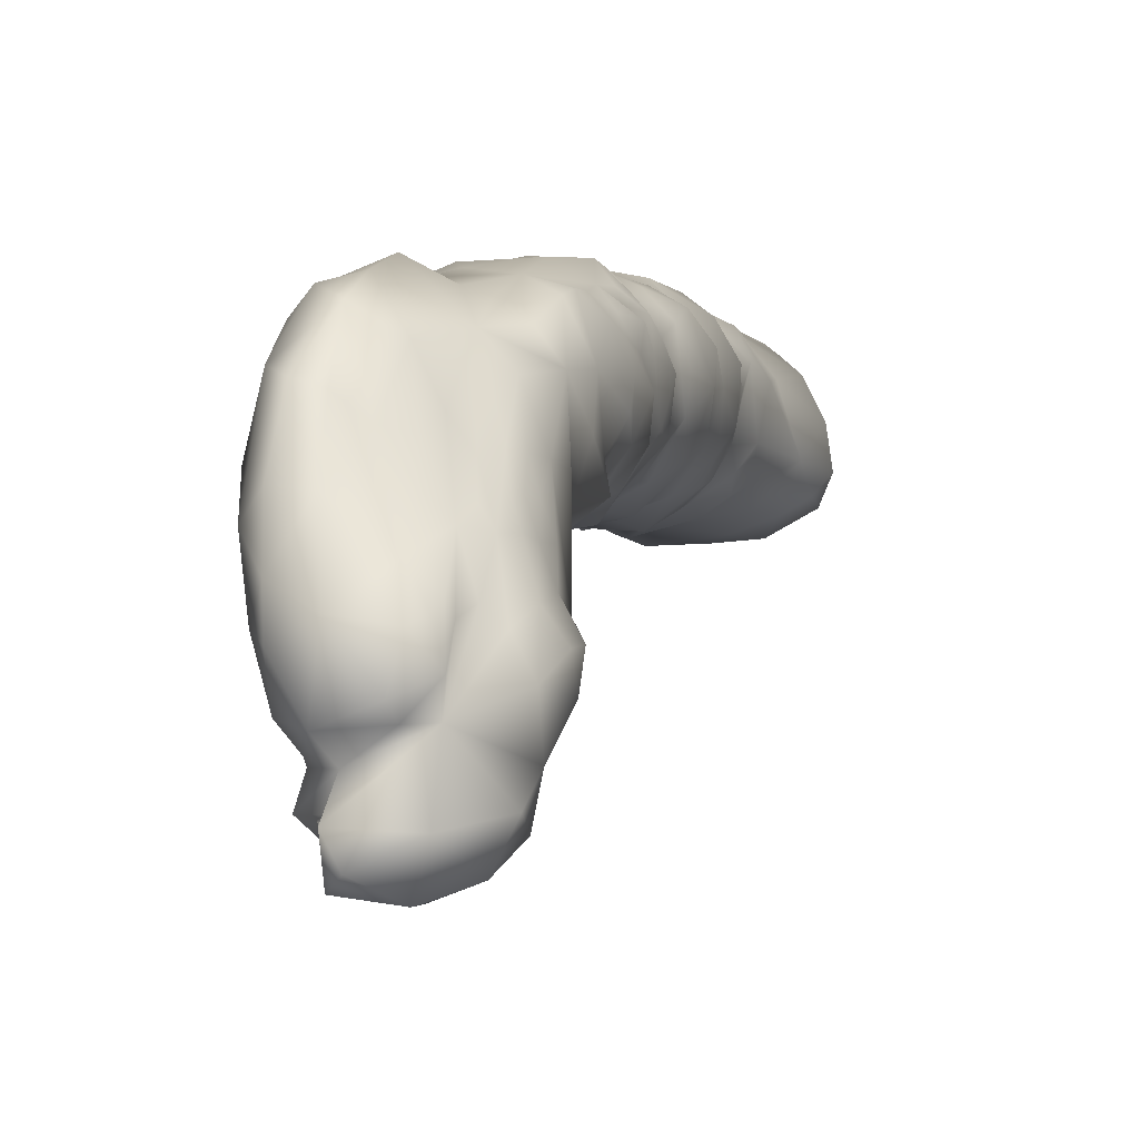
<metadata>
{"format":"obj","ext":"obj","renderer":"f3d","projection":"perspective","resolution":1024,"background":"white","views":[{"elev":-12.3,"azim":49.6,"up":"+Z"}]}
</metadata>
<code>
v -0.4902 97.65 -7.386
v -0.6877 96.48 -6.808
v -0.7808 97.14 -6.597
v -0.7459 96.69 -6.616
v -0.7002 97.45 -6.828
v -1.221 98.27 -5.751
v -0.7166 98.26 -6.924
v -0.7237 96.81 -6.811
v -0.8849 98 -6.477
v -1.024 96.41 -6.198
v -0.6761 96.16 -6.971
v -0.702 96.68 -7.366
v -0.6853 97.61 -8.607
v -1.089 97.1 -5.771
v -1.053 97.58 -5.796
v -1.114 97.95 -5.723
v -0.8384 96.75 -7.809
v -1.176 97.43 -5.49
v -0.8112 96.6 -8.884
v -1.315 96.74 -5.376
v -0.8224 96.06 -7.67
v -1.291 98.58 -6.222
v -1.235 97.92 -5.373
v -0.9457 98.11 -8.079
v -1.332 98.16 -5.255
v -1.653 96.5 -4.743
v -1.001 98.6 -7.334
v -0.9751 96.33 -7.856
v -1.514 96.97 -4.796
v -1.41 98.66 -5.677
v -1.071 98.75 -6.764
v -1.444 97.63 -4.908
v -1.442 98.46 -5.23
v -1.137 97.56 -9.223
v -1.643 97.39 -4.457
v -1.524 98.07 -4.731
v -1.263 95.62 -6.831
v -1.567 98.4 -4.741
v -1.678 95.85 -5.512
v -1.307 96.75 -9.528
v -1.347 95.97 -9.274
v -1.437 98.34 -8.691
v -1.858 96.08 -4.419
v -1.722 98.84 -4.707
v -1.876 97.12 -3.703
v -1.66 99.1 -7.088
v -1.555 96.07 -8.237
v -1.613 95.73 -7.902
v -1.829 98.49 -3.836
v -1.623 95.88 -8.803
v -1.753 98.83 -7.695
v -1.946 99.31 -6.27
v -2.08 99.36 -3.57
v -1.738 97.28 -9.419
v -2.092 99.43 -4.68
v -2.399 99.16 -3.03
v -1.801 96.23 -8.643
v -1.926 95.39 -6.405
v -2.255 98.28 -3.267
v -2.132 96.46 -3.354
v -2.131 95.79 -4.289
v -1.962 98.48 -8.29
v -1.969 95.44 -7.056
v -2.084 95.5 -5.445
v -2.033 96.16 -8.658
v -2.054 96.29 -9.377
v -2.053 98.02 -8.896
v -2.561 99.71 -2.558
v -2.628 100.2 -4.029
v -2.134 96.06 -8.047
v -2.693 100.3 -3.245
v -2.379 99.21 -7.242
v -2.547 99.83 -5.521
v -2.236 96.02 -8.604
v -2.228 96.17 -8.137
v -2.881 99 -2.638
v -2.649 99.22 -2.747
v -2.778 99.97 -4.938
v -2.921 101 -3.594
v -2.773 99.08 -2.693
v -2.756 97.24 -2.724
v -2.569 98.74 -7.839
v -2.406 97.03 -9.148
v -2.456 95.91 -7.649
v -2.962 100.7 -2.595
v -2.886 100.7 -4.598
v -3.151 98.77 -2.499
v -2.602 95.56 -5.749
v -3.058 100.3 -2.241
v -3.053 100.7 -4.109
v -3.148 101.3 -3.066
v -2.842 99.34 -6.837
v -3.044 97.83 -2.346
v -2.724 95.8 -6.736
v -2.758 96.91 -7.92
v -3.005 96.72 -2.924
v -3.363 101.3 -2.516
v -2.976 96.1 -3.923
v -2.857 97.65 -8.012
v -3.356 101.4 -3.802
v -3.421 101.8 -3.092
v -3.42 100.8 -2.094
v -2.999 98.43 -7.832
v -3.39 99.82 -2.094
v -3.365 100.7 -4.646
v -3.41 100.8 -4.517
v -3.552 101.4 -2.193
v -3.087 98.85 -7.378
v -3.597 101.8 -2.608
v -3.178 99.63 -6.263
v -3.433 100.4 -5.04
v -3.661 101.9 -2.185
v -3.552 101 -4.348
v -3.116 97.75 -7.65
v -3.173 98.17 -7.693
v -3.156 96.78 -7.236
v -3.772 102.1 -2.513
v -3.208 97.76 -7.641
v -3.776 102.1 -3.006
v -3.213 96.08 -6.028
v -3.711 102 -3.628
v -3.345 99.02 -6.837
v -3.287 97.41 -7.494
v -3.381 96.12 -4.896
v -3.893 101.3 -1.786
v -3.382 98.12 -7.32
v -4.013 102.4 -3.322
v -3.998 101.8 -1.911
v -3.658 99.72 -5.476
v -3.796 100.7 -4.858
v -4.039 102.7 -2.574
v -3.954 101.4 -4.358
v -3.491 96.97 -6.443
v -3.658 96.83 -3.146
v -3.737 97.2 -2.714
v -3.952 100.4 -1.647
v -3.559 97.82 -6.93
v -4.162 102.4 -1.876
v -4.244 101.9 -1.603
v -4.282 102.7 -2.072
v -3.716 98.83 -6.447
v -4.499 103.4 -2.308
v -4.079 99.01 -2.129
v -4.261 102 -4.073
v -4.345 102.2 -1.563
v -4.2 99.63 -1.866
v -4.431 103.1 -1.788
v -4.457 103.2 -2.93
v -4.318 101 -1.427
v -3.892 96.98 -5.343
v -4.129 100.2 -5.246
v -3.934 98.57 -6.001
v -4.167 98.51 -2.157
v -4.482 103 -3.242
v -4.014 96.87 -4.03
v -4.202 99.19 -5.256
v -4.67 102.6 -1.468
v -4.389 100.6 -4.866
v -4.298 98.7 -5.263
v -4.618 99.85 -1.65
v -4.751 102.6 -3.783
v -4.495 99.27 -5.133
v -4.816 102.1 -1.082
v -4.746 100.4 -1.515
v -5.017 104.3 -2.24
v -4.569 99.92 -5.07
v -4.516 97.32 -3.37
v -4.992 103 -1.211
v -4.504 97.8 -4.743
v -4.835 101.1 -1.274
v -4.809 101.2 -4.676
v -4.684 98.06 -2.837
v -4.839 99.2 -2.08
v -5.16 103.9 -1.26
v -4.99 102.3 -4.302
v -5.018 101.2 -1.216
v -5.147 102.9 -3.755
v -4.822 98.95 -4.999
v -5.252 104 -3.22
v -5.224 102.8 -1.058
v -4.859 98.21 -2.611
v -5.206 103.2 -3.586
v -5.118 100.5 -1.427
v -5.193 99.95 -1.668
v -5.429 104.8 -2.097
v -5.253 104.5 -1.64
v -4.995 99.89 -4.875
v -5.025 98.53 -2.487
v -5.206 101.7 -4.468
v -5.518 104.5 -1.393
v -5.402 103.5 -3.521
v -5.38 101.8 -1
v -5.213 99.79 -1.787
v -5.198 99.3 -1.969
v -4.977 97.78 -3.989
v -5.48 101.7 -1.002
v -5.613 104.1 -1.047
v -5.553 103.6 -0.9382
v -5.164 98.45 -3.1
v -5.521 101.5 -1.09
v -5.562 104.6 -2.835
v -5.19 98.55 -4.301
v -5.466 102.4 -4.092
v -5.271 98.82 -2.549
v -5.2 98.26 -3.478
v -5.347 100.3 -4.817
v -5.49 101 -1.183
v -5.759 105 -2.818
v -5.813 105.5 -1.56
v -5.826 105 -1.011
v -5.369 99.18 -4.422
v -5.661 102.8 -3.899
v -5.442 99.98 -4.793
v -5.473 99.02 -2.538
v -5.898 104 -0.6935
v -5.779 102.1 -0.8659
v -5.62 99.89 -1.886
v -5.454 98.73 -3.754
v -6.121 105.5 -1.271
v -5.518 98.82 -3.213
v -6.027 105.6 -1.683
v -5.639 100.9 -4.487
v -5.99 102.5 -0.7162
v -6.095 105.8 -1.763
v -6.155 106 -1.361
v -5.546 98.95 -3.92
v -5.991 105.3 -1.229
v -5.918 103.1 -3.828
v -5.781 101.7 -4.368
v -6.159 105.7 -2.296
v -5.993 103 -0.7252
v -5.782 100.3 -1.614
v -5.908 101.2 -1.204
v -5.945 101.5 -0.9887
v -5.717 99.35 -3.977
v -5.806 99.28 -2.362
v -5.817 99.16 -3.22
v -6.252 104.8 -0.6217
v -6.177 103.9 -3.732
v -6.364 105.8 -2.469
v -5.89 100.1 -4.306
v -6.288 103 -0.6729
v -6.071 101 -1.347
v -6.397 104.8 -3.302
v -6.472 105.4 -0.6988
v -6.561 106.5 -2.289
v -6.612 106.8 -1.381
v -6.076 99.73 -3.848
v -6.448 104.4 -3.453
v -6.333 102.8 -0.6095
v -6.337 102.9 -0.6696
v -6.566 105.4 -3.056
v -6.658 106.1 -2.783
v -6.139 100.4 -3.992
v -6.151 99.81 -2.296
v -6.592 105.7 -2.908
v -6.192 100 -2.14
v -6.219 100.9 -4.125
v -6.166 99.45 -3.361
v -6.405 102.1 -4.032
v -6.653 103.7 -0.5385
v -6.41 100.8 -1.75
v -6.858 106.4 -0.643
v -6.38 100.5 -3.85
v -6.765 104.5 -0.5077
v -6.375 100.1 -3.441
v -6.397 99.67 -2.839
v -6.956 106.3 -2.938
v -6.461 100 -2.799
v -6.739 102.9 -3.912
v -6.96 104.7 -0.4132
v -6.652 101.1 -1.522
v -6.595 100.7 -2.013
v -6.837 103 -0.7238
v -6.843 104 -3.637
v -7.016 105.7 -3.121
v -7.199 107.4 -1.109
v -6.94 104.2 -3.594
v -7.142 106.9 -2.66
v -7.043 105.5 -3.273
v -6.713 100.5 -3.227
v -7.322 108 -2.127
v -6.738 100.5 -2.498
v -6.945 103.7 -3.797
v -7.075 102.7 -3.733
v -7.005 104 -0.3086
v -6.872 102.8 -3.828
v -7.191 105.7 -0.3248
v -7.24 105.2 -0.2868
v -6.814 101.1 -3.495
v -7.215 104.2 -0.3544
v -7.36 106.3 -0.3787
v -6.983 102 -0.9857
v -6.886 100.7 -2.699
v -7.29 105.1 -3.559
v -6.996 101 -2.511
v -7.123 102.6 -0.9442
v -7.599 108.9 -2.096
v -7.603 108.8 -1.395
v -7.526 106 -0.2669
v -7.15 101.3 -3.207
v -7.204 102.1 -3.642
v -7.457 104.4 -0.181
v -7.693 108.6 -2.476
v -7.702 108.4 -0.7499
v -7.352 103.5 -3.619
v -7.27 102 -1.629
v -7.286 101.3 -1.968
v -7.641 106.4 -3.12
v -7.522 102.6 -1.14
v -7.536 102.4 -1.507
v -7.678 104.1 -0.3122
v -7.434 102.8 -3.639
v -7.383 101.3 -2.577
v -7.815 106.6 -0.1876
v -7.571 102.8 -0.9995
v -7.863 107.9 -0.3728
v -7.649 105.1 -3.427
v -7.739 105.7 -0.08111
v -7.883 107.6 -2.803
v -7.597 102.4 -1.671
v -7.671 104.1 -3.582
v -7.638 103.5 -0.4893
v -7.634 102.3 -1.969
v -7.956 108.3 -0.4571
v -7.524 102 -2.228
v -8.041 109.3 -1.766
v -8.056 108.3 -2.716
v -8.042 106.2 -0.1113
v -8.078 109.1 -2.493
v -7.834 102.6 -2.042
v -7.861 103.8 -0.6282
v -7.808 102.5 -2.786
v -8.03 105.5 -3.453
v -7.804 103.1 -3.291
v -7.834 102.1 -2.904
v -8.259 106 -0.1058
v -7.988 102.8 -1.592
v -8.307 108.1 -0.2155
v -8.116 104 -0.5708
v -8.312 106.4 -0.04881
v -8.341 105.9 -0.1657
v -8.06 103.6 -3.101
v -8.068 102.9 -2.814
v -8.364 106.5 -3.099
v -8.24 102.8 -2.266
v -8.572 108.9 -1.006
v -8.638 107.9 -2.952
v -8.35 103.3 -1.069
v -8.517 104.9 -3.082
v -8.669 109.3 -2.08
v -8.544 105.1 -0.2503
v -8.424 103.6 -2.571
v -8.55 103.7 -1.147
v -8.8 105.8 -0.2086
v -8.701 105.8 -3.227
v -8.494 103.5 -1.381
v -8.522 103.4 -1.857
v -8.848 108.8 -2.841
v -8.622 103.9 -2.552
v -8.694 103.8 -1.026
v -8.892 106.1 0.05044
v -8.698 103.7 -2.081
v -8.725 103.8 -1.963
v -9.045 108.1 -0.2467
v -9.102 105.6 -3.161
v -8.981 105.6 -0.4525
v -9.223 108.1 -2.946
v -9.019 105.1 -2.929
v -9.529 107.1 -3.074
v -9.333 109.2 -2.466
v -9.172 104.4 -2.667
v -9.136 104.5 -2.51
v -9.25 105.8 -0.2731
v -9.226 105.1 -0.7816
v -9.591 106.5 -2.85
v -9.394 106.1 -0.58
v -9.526 109.1 -1.709
v -9.482 105.8 -2.835
v -9.671 108.8 -1.15
v -9.66 108.1 -0.341
v -9.927 107.6 -2.819
v -9.704 108.4 -2.755
v -9.542 104.9 -1.658
v -10.43 108.8 -2.239
v -9.66 105.3 -2.3
v -10.1 107.6 -2.637
v -9.779 105.8 -1.96
v -9.736 109 -2.7
v -9.543 105.7 -1.16
v -9.931 107 -2.446
v -9.933 106.1 -2.018
v -10.01 106.6 -1.411
v -10.12 107.4 -0.2399
v -10.39 108.8 -1.737
v -10.01 108.3 -2.527
v -10.25 108.3 -0.8871
v -10.2 107.4 -2.119
v -10.24 108.1 -2.29
v -10.47 107.5 -1.815
v -10.6 108.1 -1.543
v -10.63 107.4 -1.124
f 402 401 400
f 402 397 401
f 393 402 400
f 394 397 402
f 402 393 394
f 400 401 399
f 395 401 397
f 395 399 401
f 400 399 398
f 398 393 400
f 380 395 397
f 399 395 385
f 385 395 380
f 381 397 394
f 380 397 381
f 398 399 391
f 391 399 387
f 399 385 387
f 398 392 393
f 391 392 398
f 393 377 394
f 381 394 362
f 377 374 394
f 394 374 362
f 376 391 387
f 387 385 382
f 376 387 382
f 389 383 396
f 396 378 389
f 385 396 382
f 396 385 378
f 370 382 396
f 396 383 370
f 388 390 393
f 393 390 377
f 388 393 392
f 388 384 390
f 367 377 390
f 390 384 375
f 375 367 390
f 388 392 391
f 391 379 388
f 379 391 376
f 383 389 371
f 371 389 378
f 380 347 385
f 380 381 365
f 380 365 347
f 385 347 378
f 381 362 365
f 370 376 382
f 384 388 386
f 388 379 386
f 359 383 371
f 383 368 370
f 383 359 368
f 384 386 373
f 373 386 379
f 366 379 376
f 350 376 370
f 366 376 350
f 351 371 378
f 378 347 351
f 374 377 355
f 367 355 377
f 375 384 361
f 364 384 373
f 384 364 361
f 369 379 366
f 373 379 369
f 359 371 351
f 362 374 355
f 370 368 348
f 348 368 359
f 375 352 367
f 352 375 361
f 370 348 345
f 356 350 370
f 345 356 370
f 362 341 365
f 365 339 347
f 341 339 365
f 366 350 369
f 373 369 372
f 372 369 350
f 373 372 364
f 372 360 364
f 372 350 360
f 355 341 362
f 355 367 342
f 352 342 367
f 348 359 328
f 351 330 359
f 330 328 359
f 355 337 341
f 355 342 337
f 345 348 320
f 320 348 328
f 351 347 327
f 351 327 330
f 361 364 354
f 352 361 340
f 340 361 354
f 317 347 339
f 327 347 299
f 317 325 347
f 347 325 305
f 299 347 305
f 360 363 364
f 364 363 357
f 364 357 354
f 334 350 356
f 334 356 345
f 360 353 363
f 360 350 353
f 363 358 357
f 363 353 358
f 352 319 342
f 352 340 303
f 319 352 303
f 354 357 332
f 340 354 332
f 315 339 341
f 315 317 339
f 337 329 341
f 329 315 341
f 350 343 353
f 334 318 350
f 350 306 343
f 322 350 318
f 322 306 350
f 309 334 345
f 309 345 320
f 357 358 349
f 358 353 346
f 349 358 338
f 338 358 346
f 332 357 349
f 329 337 342
f 300 329 342
f 300 342 319
f 346 353 344
f 344 353 343
f 304 328 330
f 330 327 298
f 298 304 330
f 320 328 282
f 304 282 328
f 316 349 338
f 332 349 323
f 323 349 316
f 299 298 327
f 331 338 346
f 346 344 331
f 329 300 315
f 317 292 325
f 325 292 305
f 340 332 312
f 303 340 312
f 276 334 309
f 334 276 318
f 279 309 320
f 282 279 320
f 317 315 300
f 300 292 317
f 338 331 310
f 316 338 310
f 344 343 335
f 344 335 333
f 344 333 331
f 277 299 305
f 277 305 292
f 335 343 306
f 282 304 298
f 300 319 289
f 289 319 303
f 299 282 298
f 277 282 299
f 332 291 312
f 286 332 323
f 286 291 332
f 279 268 309
f 268 276 309
f 292 300 271
f 271 300 289
f 335 313 333
f 313 335 306
f 295 322 318
f 295 318 280
f 318 276 280
f 333 324 331
f 331 321 310
f 331 324 321
f 312 291 303
f 326 333 336
f 336 333 302
f 326 336 314
f 314 336 301
f 301 336 302
f 322 295 278
f 322 278 306
f 323 316 274
f 286 323 274
f 277 247 282
f 282 246 279
f 247 246 282
f 316 310 274
f 291 289 303
f 326 324 333
f 333 313 302
f 277 292 263
f 288 263 292
f 292 265 288
f 265 292 271
f 277 263 247
f 291 271 289
f 321 311 310
f 311 321 324
f 310 311 297
f 297 274 310
f 295 280 252
f 278 295 244
f 252 244 295
f 324 326 307
f 307 311 324
f 308 326 314
f 307 326 308
f 246 268 279
f 285 313 306
f 302 313 285
f 271 291 286
f 278 275 306
f 306 287 285
f 270 287 306
f 275 284 306
f 306 284 270
f 296 308 314
f 296 314 301
f 263 288 245
f 245 288 265
f 311 307 297
f 256 280 276
f 253 276 268
f 253 240 276
f 256 276 240
f 280 256 252
f 272 307 308
f 308 296 272
f 253 268 246
f 271 286 261
f 286 274 261
f 261 242 271
f 242 265 271
f 301 302 290
f 302 285 260
f 290 302 260
f 307 293 297
f 307 272 293
f 263 225 247
f 245 225 263
f 296 301 290
f 275 278 249
f 244 249 278
f 274 297 251
f 297 293 250
f 297 250 251
f 285 287 260
f 270 260 287
f 284 275 239
f 284 239 270
f 261 274 242
f 274 251 242
f 240 253 246
f 296 290 294
f 294 273 296
f 272 296 262
f 273 262 296
f 234 293 272
f 250 293 234
f 225 246 247
f 275 249 239
f 240 246 225
f 252 256 230
f 256 240 230
f 238 245 265
f 265 215 238
f 231 265 242
f 231 215 265
f 208 244 252
f 208 252 230
f 260 270 228
f 239 228 270
f 294 290 281
f 294 281 283
f 294 283 273
f 245 219 225
f 219 245 238
f 290 264 281
f 258 290 260
f 290 258 264
f 224 240 225
f 230 240 224
f 283 281 269
f 273 283 257
f 283 269 257
f 233 272 262
f 234 272 233
f 249 244 201
f 244 208 201
f 249 201 239
f 269 281 266
f 281 264 266
f 273 243 262
f 273 257 232
f 273 232 243
f 219 224 225
f 230 224 221
f 224 219 221
f 250 223 251
f 251 223 242
f 219 238 227
f 210 227 238
f 215 210 238
f 216 223 250
f 250 234 216
f 258 260 222
f 260 228 212
f 222 260 229
f 229 260 203
f 260 212 203
f 230 221 209
f 185 230 209
f 185 208 230
f 219 227 221
f 227 209 221
f 243 233 262
f 269 266 267
f 269 267 255
f 269 255 257
f 163 231 242
f 242 223 192
f 163 242 192
f 239 191 228
f 201 179 239
f 179 191 239
f 209 227 210
f 264 254 266
f 264 258 254
f 266 259 267
f 267 259 236
f 267 236 255
f 254 259 266
f 197 215 231
f 198 197 231
f 198 231 180
f 231 163 180
f 215 190 210
f 197 190 215
f 254 258 222
f 257 255 217
f 257 217 232
f 216 192 223
f 190 209 210
f 190 185 209
f 254 248 259
f 259 248 237
f 259 237 236
f 243 200 233
f 243 232 207
f 243 207 200
f 255 236 217
f 212 228 182
f 228 191 182
f 196 234 233
f 234 196 216
f 208 185 201
f 248 254 241
f 241 254 222
f 201 185 186
f 165 201 186
f 165 179 201
f 248 235 237
f 235 248 241
f 186 190 197
f 186 197 198
f 233 200 196
f 216 196 192
f 185 190 186
f 229 189 222
f 189 229 203
f 174 186 198
f 198 180 168
f 198 168 174
f 232 217 183
f 232 183 207
f 236 237 214
f 235 220 237
f 237 220 214
f 193 217 236
f 236 214 194
f 194 193 236
f 203 212 177
f 182 177 212
f 174 165 186
f 241 213 235
f 213 241 222
f 183 217 184
f 217 193 184
f 220 235 226
f 226 235 211
f 235 213 211
f 148 191 179
f 191 148 182
f 222 187 213
f 206 187 222
f 222 171 206
f 222 189 171
f 192 196 200
f 207 176 200
f 200 176 192
f 207 183 176
f 203 177 161
f 175 189 203
f 203 161 175
f 214 220 204
f 214 173 194
f 214 204 173
f 180 157 168
f 157 180 163
f 165 148 179
f 192 176 170
f 149 163 192
f 192 170 149
f 226 218 220
f 226 211 218
f 220 218 199
f 188 204 220
f 199 188 220
f 147 165 174
f 168 147 174
f 182 154 177
f 154 182 148
f 211 213 187
f 211 202 218
f 218 205 199
f 218 202 205
f 158 187 206
f 171 158 206
f 177 154 161
f 211 178 202
f 178 211 187
f 175 144 189
f 189 144 171
f 147 142 165
f 142 148 165
f 157 147 168
f 194 160 193
f 194 173 160
f 204 188 173
f 183 184 164
f 164 176 183
f 184 193 164
f 193 160 164
f 170 176 164
f 175 161 144
f 199 205 172
f 199 181 188
f 172 181 199
f 195 205 202
f 205 195 167
f 205 167 172
f 169 195 202
f 178 169 202
f 157 163 145
f 139 145 163
f 125 163 149
f 163 125 139
f 162 178 187
f 158 166 187
f 166 162 187
f 173 188 143
f 181 143 188
f 140 147 157
f 140 157 145
f 169 167 195
f 164 149 170
f 127 161 154
f 127 144 161
f 173 146 160
f 143 146 173
f 171 144 132
f 171 132 158
f 153 181 172
f 181 153 143
f 160 136 164
f 164 136 149
f 147 148 142
f 148 147 140
f 140 154 148
f 159 178 162
f 178 159 169
f 146 136 160
f 154 140 131
f 127 154 131
f 172 167 135
f 153 172 135
f 145 138 140
f 139 138 145
f 151 166 158
f 162 166 151
f 136 104 149
f 104 125 149
f 131 140 138
f 128 138 139
f 139 125 128
f 167 169 155
f 134 167 155
f 135 167 134
f 119 144 127
f 144 121 132
f 144 119 121
f 158 132 113
f 130 151 158
f 158 113 130
f 159 162 156
f 156 162 151
f 117 131 138
f 128 117 138
f 152 169 159
f 155 169 150
f 169 152 150
f 104 136 146
f 143 104 146
f 117 127 131
f 119 127 117
f 125 112 128
f 128 112 117
f 152 159 156
f 93 143 153
f 153 135 93
f 104 143 87
f 93 87 143
f 125 107 112
f 102 107 125
f 102 125 104
f 132 121 100
f 132 100 113
f 151 129 156
f 111 151 130
f 129 151 111
f 129 152 156
f 119 117 112
f 121 119 109
f 109 119 112
f 121 109 101
f 121 101 100
f 150 124 155
f 134 155 98
f 155 124 98
f 109 112 107
f 106 130 113
f 105 130 106
f 111 130 105
f 97 109 107
f 101 109 97
f 102 97 107
f 150 152 133
f 129 110 152
f 141 137 152
f 110 141 152
f 152 137 133
f 150 133 120
f 150 120 124
f 134 81 135
f 93 135 81
f 100 79 113
f 106 113 90
f 113 79 90
f 101 97 91
f 100 101 91
f 85 97 102
f 104 89 102
f 102 89 85
f 78 129 111
f 129 78 110
f 96 134 98
f 96 81 134
f 97 85 91
f 104 68 89
f 76 104 87
f 80 104 76
f 80 77 104
f 68 104 77
f 100 91 79
f 105 106 90
f 137 141 126
f 122 126 141
f 141 110 122
f 105 86 111
f 111 86 78
f 86 105 90
f 79 91 85
f 116 133 137
f 126 118 137
f 137 118 123
f 137 123 116
f 120 133 94
f 116 94 133
f 71 85 89
f 89 68 71
f 120 88 124
f 98 124 88
f 90 79 71
f 90 69 86
f 71 69 90
f 122 108 126
f 92 122 110
f 92 108 122
f 71 79 85
f 118 126 99
f 108 115 126
f 115 114 126
f 114 99 126
f 59 87 93
f 81 59 93
f 110 78 73
f 52 92 110
f 52 110 73
f 118 95 123
f 95 116 123
f 120 94 88
f 87 59 76
f 59 80 76
f 69 78 86
f 118 99 95
f 96 98 60
f 81 96 60
f 80 59 77
f 103 115 108
f 108 82 103
f 108 92 72
f 82 108 72
f 99 114 115
f 115 103 99
f 116 84 94
f 84 116 95
f 53 69 71
f 68 53 71
f 69 53 78
f 55 73 78
f 53 55 78
f 64 98 88
f 98 61 60
f 61 98 64
f 103 82 99
f 81 45 59
f 60 45 81
f 72 92 52
f 56 68 77
f 56 77 59
f 68 56 53
f 52 73 55
f 95 99 75
f 82 62 99
f 74 75 99
f 67 74 99
f 67 99 62
f 88 94 58
f 94 84 63
f 94 63 58
f 95 70 84
f 70 95 75
f 64 88 58
f 82 72 51
f 82 51 62
f 72 52 46
f 51 72 46
f 56 59 53
f 49 53 59
f 59 36 49
f 59 45 35
f 32 59 35
f 32 36 59
f 84 70 48
f 84 48 63
f 53 44 55
f 53 49 44
f 55 44 52
f 61 43 60
f 45 60 26
f 26 60 43
f 83 65 74
f 83 74 67
f 66 65 83
f 83 67 54
f 66 83 54
f 74 47 75
f 65 57 74
f 74 57 47
f 70 75 48
f 75 47 48
f 39 61 64
f 43 61 39
f 39 64 58
f 49 38 44
f 36 38 49
f 52 44 30
f 52 31 46
f 22 52 30
f 52 22 31
f 50 57 65
f 66 50 65
f 58 63 37
f 63 48 37
f 67 62 42
f 62 51 24
f 62 24 42
f 54 67 34
f 34 67 42
f 37 39 58
f 50 47 57
f 40 66 54
f 50 66 41
f 41 66 40
f 45 29 35
f 29 45 26
f 44 38 33
f 30 44 33
f 51 46 27
f 24 51 27
f 27 46 31
f 40 54 34
f 26 43 39
f 17 47 50
f 48 47 28
f 47 17 28
f 38 36 25
f 33 38 25
f 50 41 19
f 50 19 17
f 14 32 35
f 35 29 14
f 48 21 37
f 48 28 21
f 32 15 36
f 23 25 36
f 15 23 36
f 34 42 13
f 24 13 42
f 10 39 37
f 39 10 26
f 41 40 19
f 40 34 19
f 18 15 32
f 18 32 14
f 20 29 26
f 20 14 29
f 6 33 25
f 6 30 33
f 37 21 11
f 37 11 10
f 10 20 26
f 34 13 19
f 16 25 23
f 16 6 25
f 22 30 6
f 28 17 12
f 21 28 12
f 7 27 31
f 31 22 9
f 9 7 31
f 23 15 16
f 24 27 1
f 13 24 17
f 17 24 1
f 1 27 7
f 10 14 20
f 22 6 9
f 15 18 14
f 13 17 19
f 12 17 8
f 17 3 8
f 3 17 5
f 17 1 5
f 3 15 14
f 9 16 15
f 5 9 15
f 15 3 5
f 8 3 14
f 8 14 4
f 10 4 14
f 11 21 12
f 9 6 16
f 4 12 8
f 11 12 2
f 2 12 4
f 9 5 1
f 9 1 7
f 11 2 10
f 10 2 4
g

</code>
